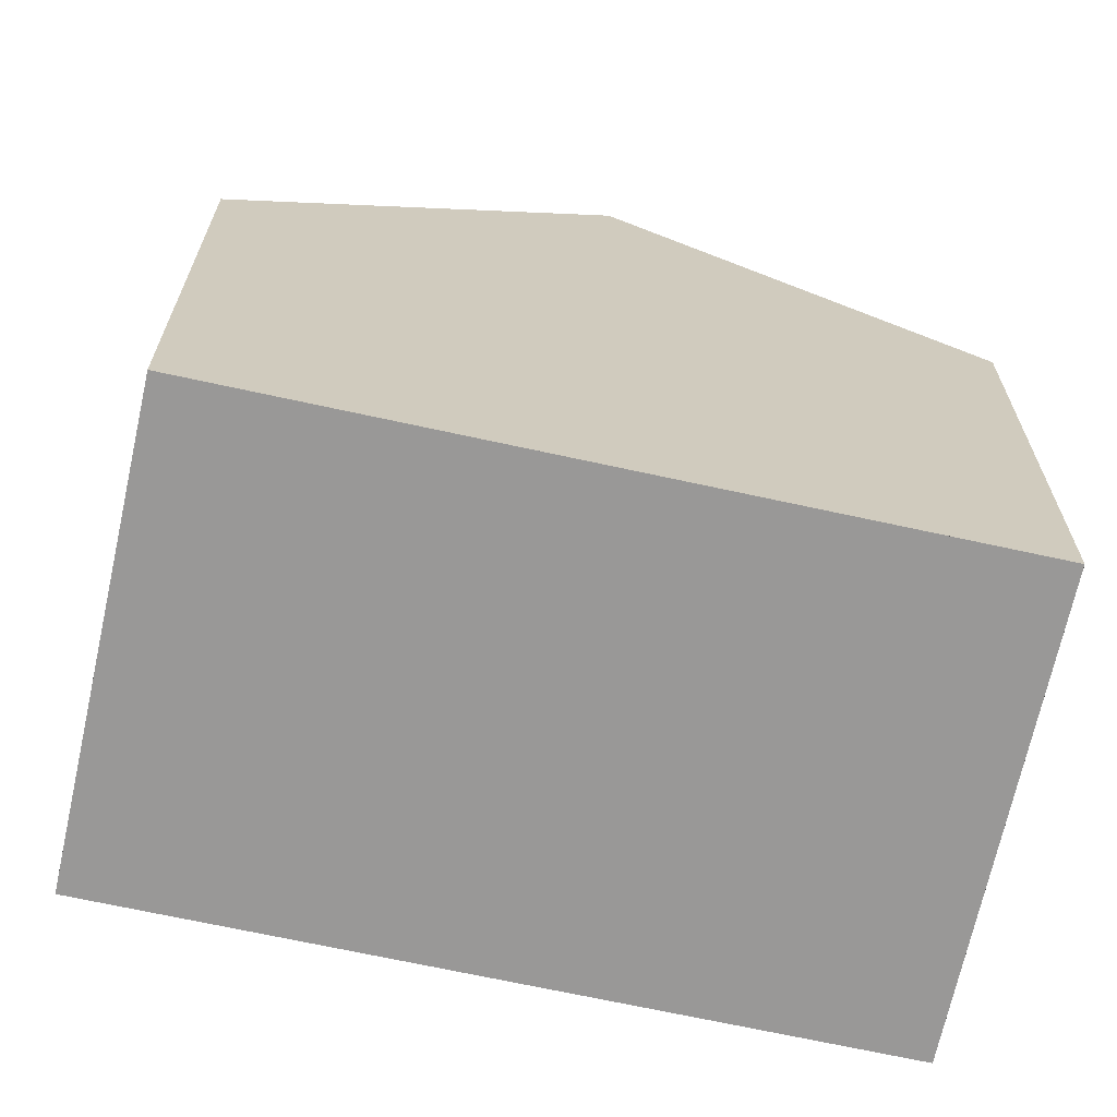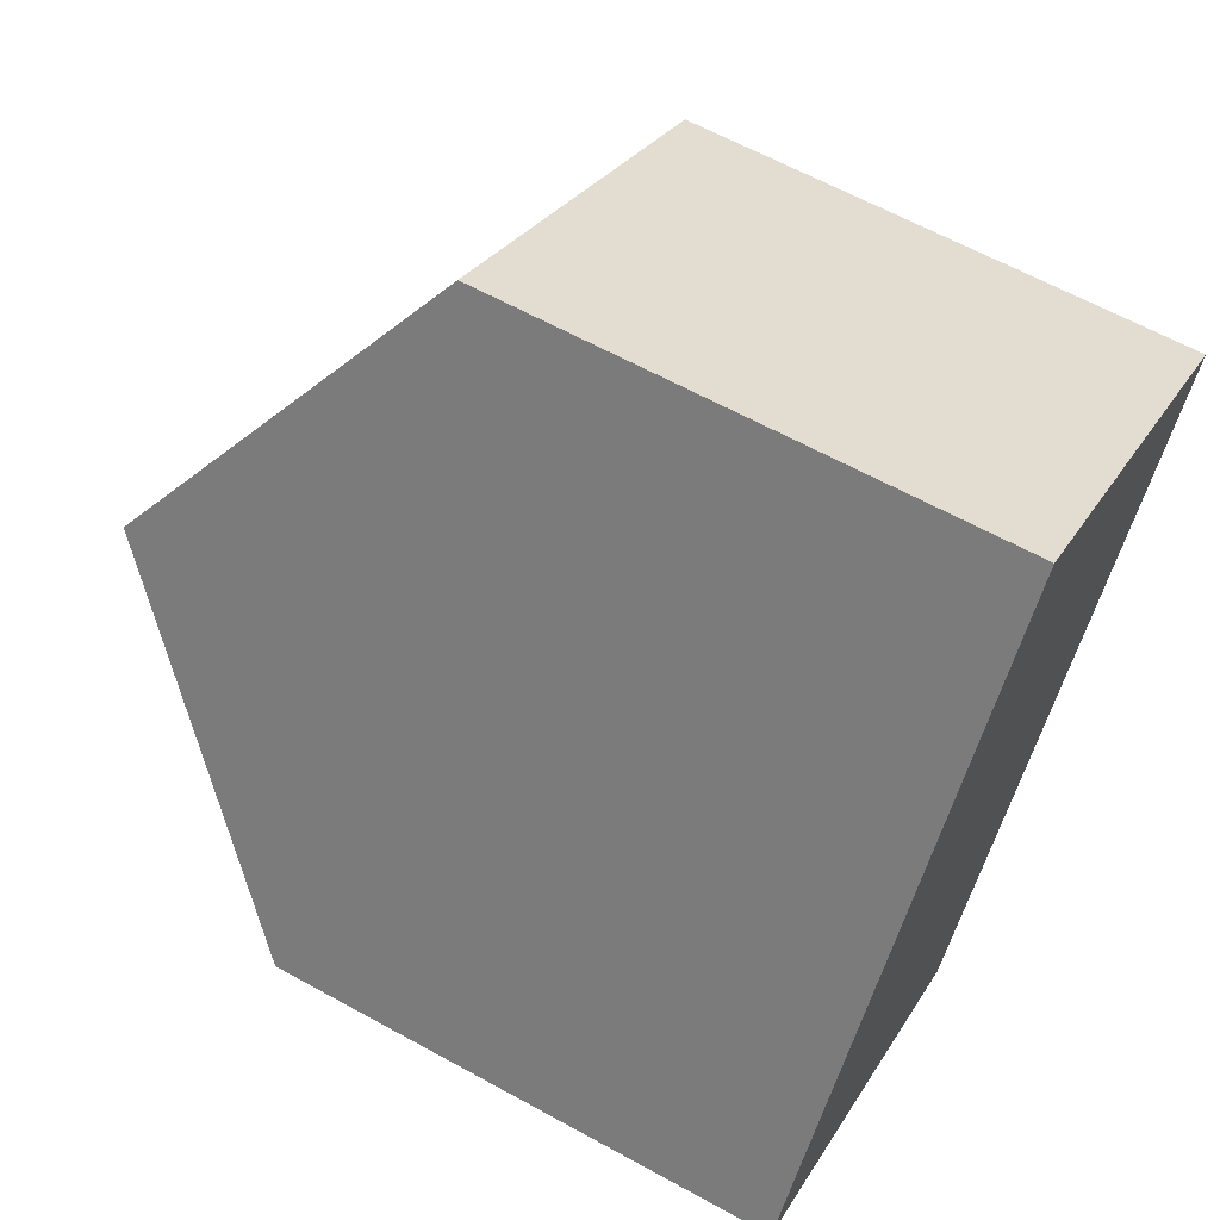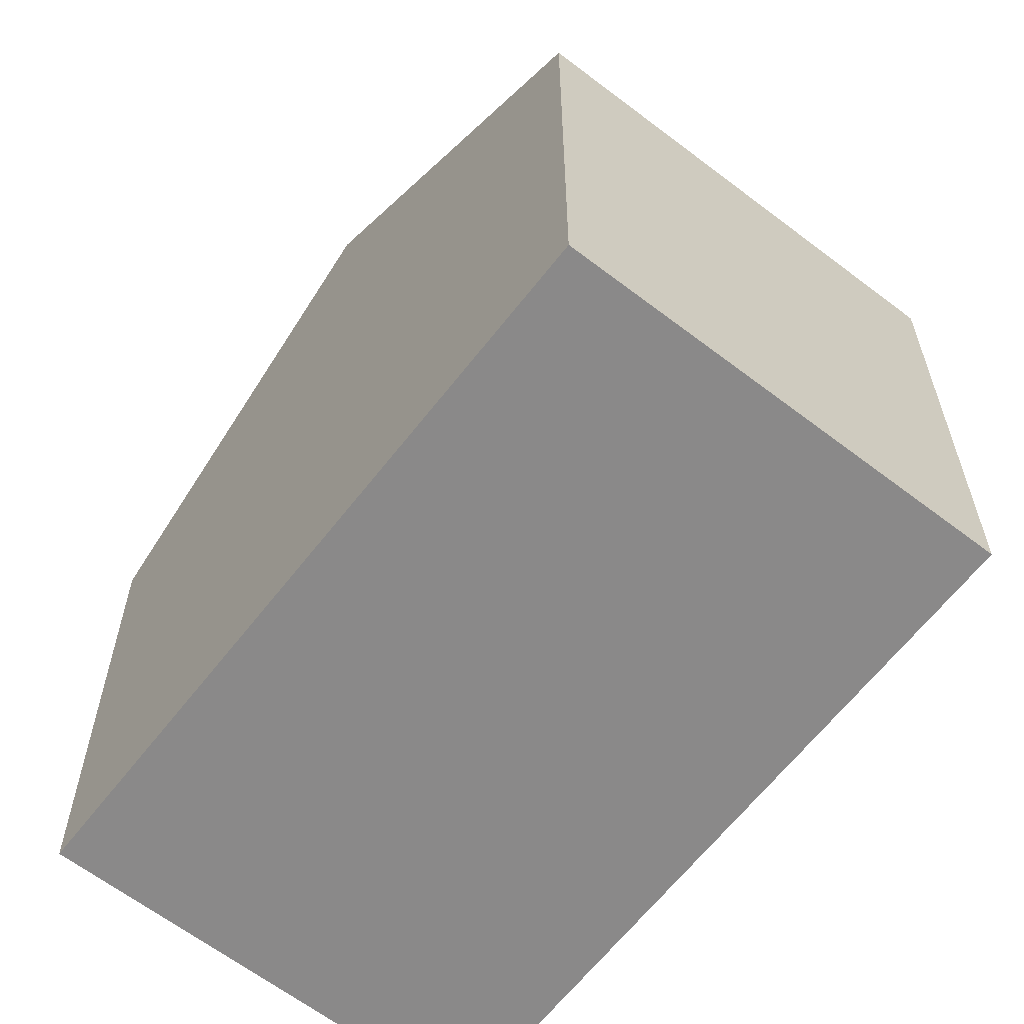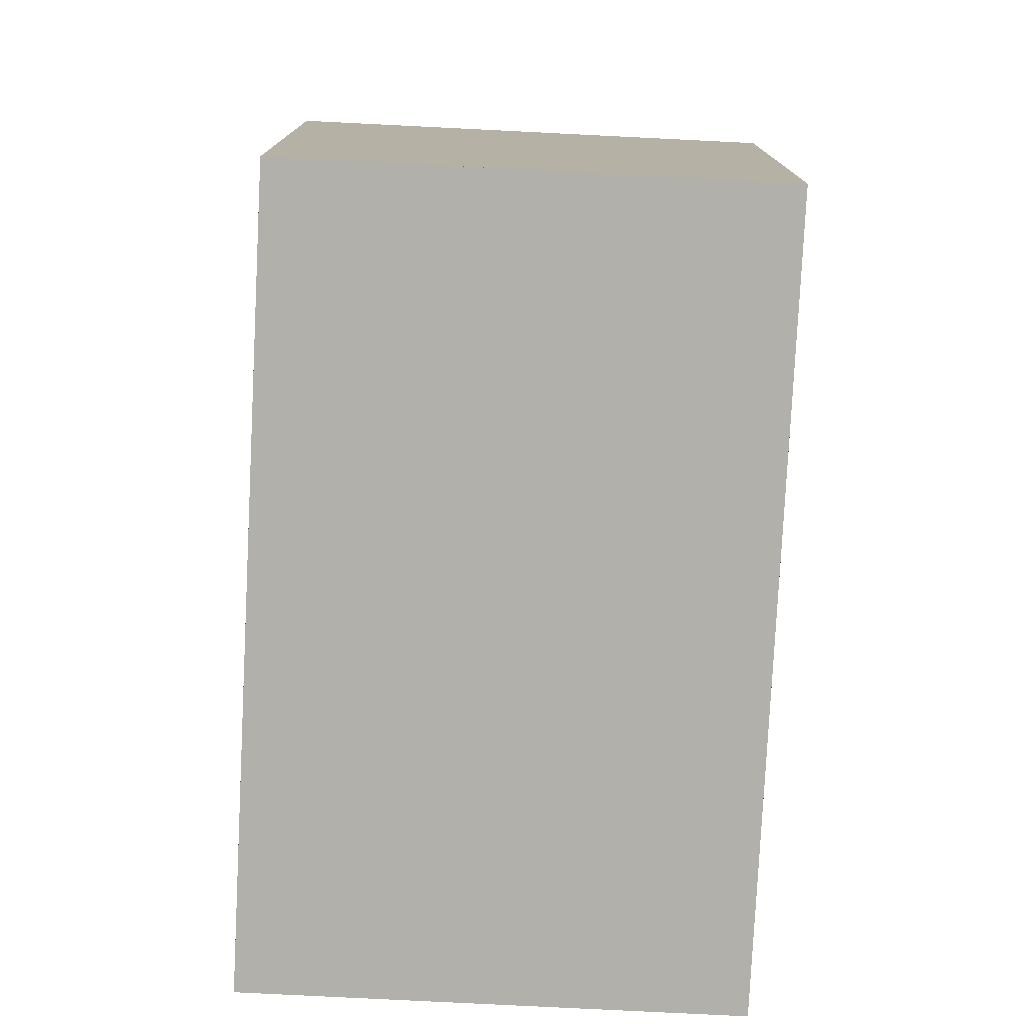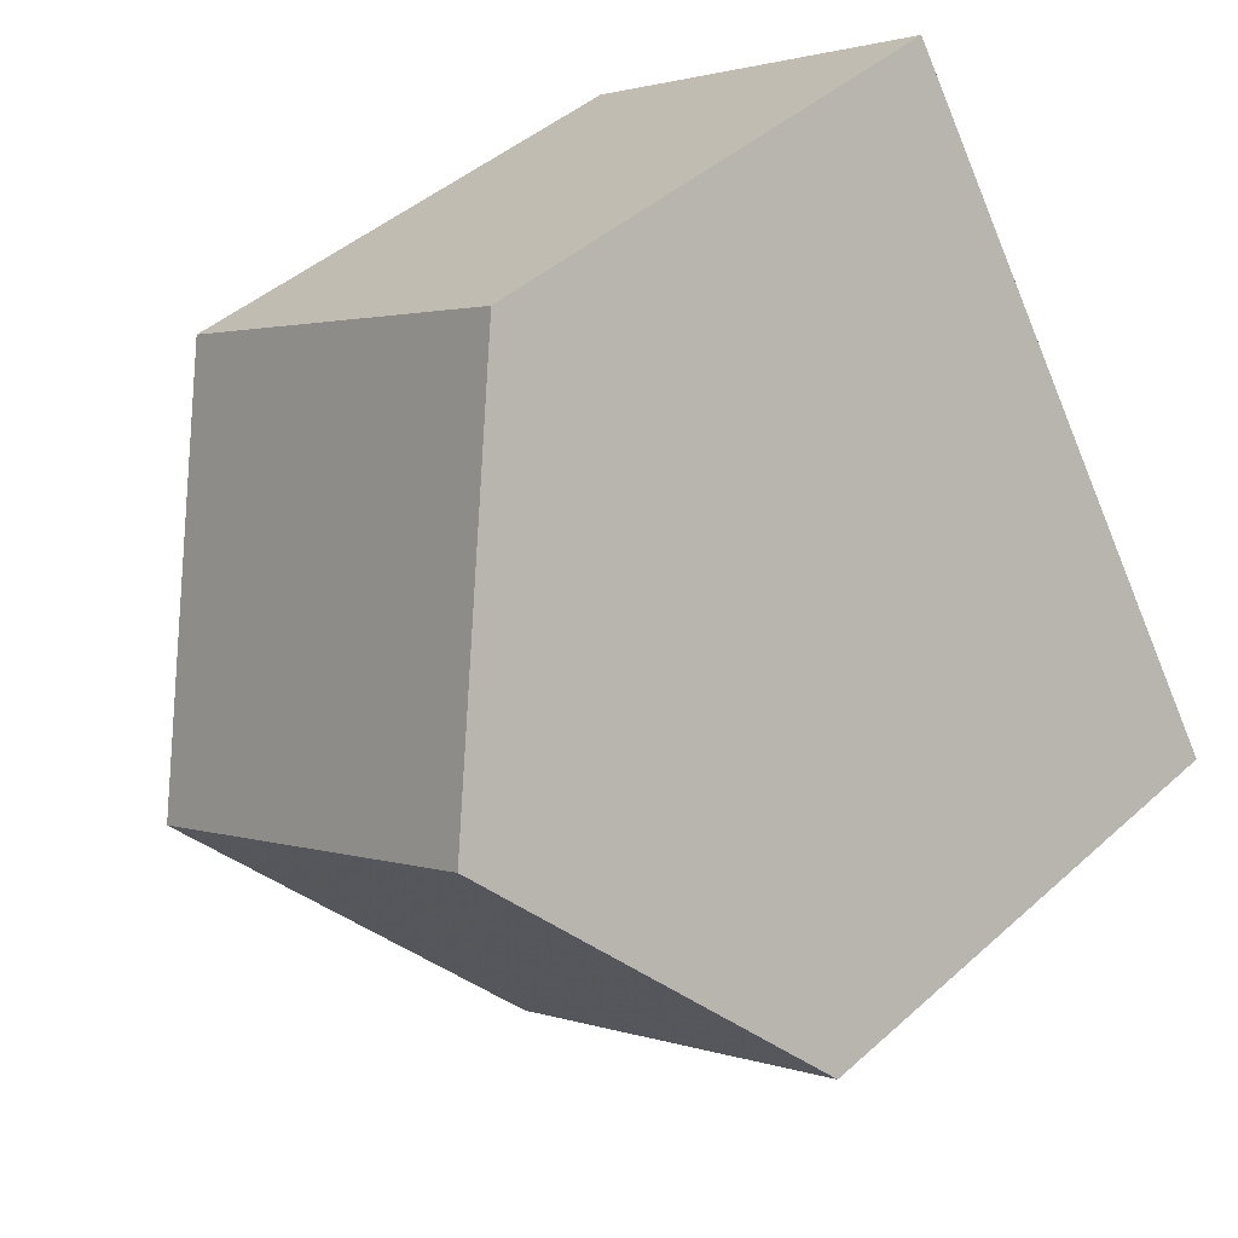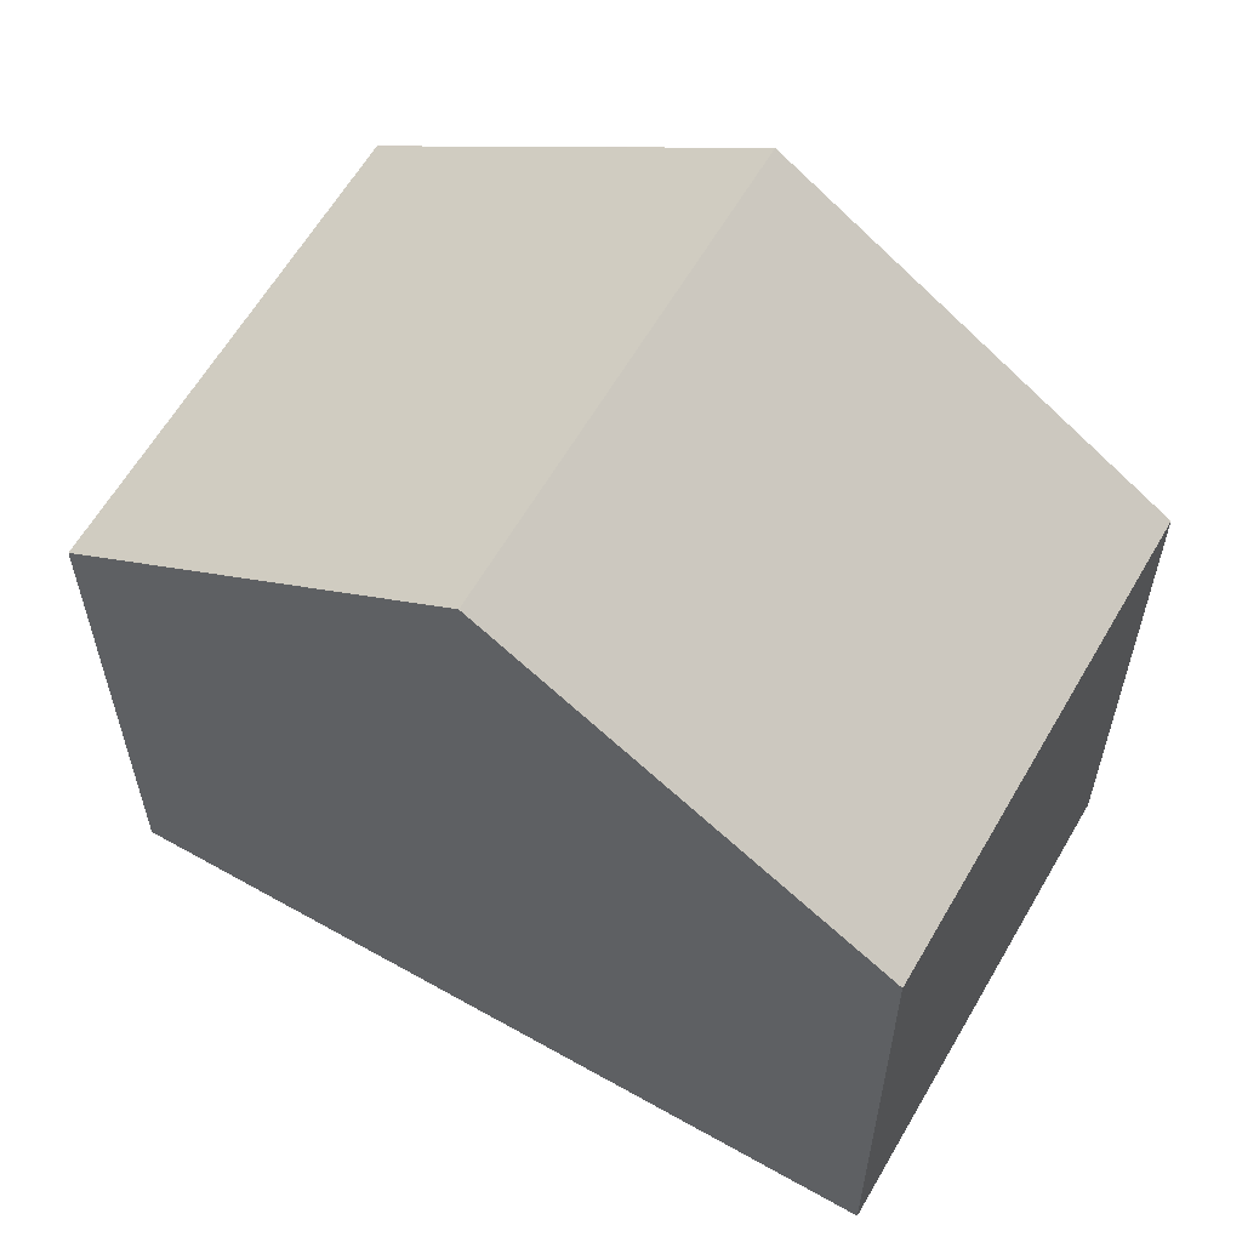
<metadata>
{"format":"obj","ext":"obj","renderer":"f3d","projection":"perspective","resolution":1024,"background":"white","views":[{"elev":-68.7,"azim":109.8,"up":"+Z"},{"elev":62.8,"azim":119.2,"up":"+Y"},{"elev":-63.3,"azim":-5.6,"up":"+Z"},{"elev":-78.5,"azim":29.3,"up":"+Z"},{"elev":44.1,"azim":43.7,"up":"+Y"},{"elev":61.4,"azim":152.1,"up":"+Z"}]}
</metadata>
<code>
v -1154 -1828 5.871
v -1158 -1831 5.859
v -1163 -1824 5.888
v -1159 -1821 5.898
v -1156 -1825 8.632
v -1161 -1827 8.621
v -1161 -1827 8.621
v -1156 -1825 8.632
v -1161 -1827 8.621
v -1156 -1825 8.632
v -1163 -1824 5.889
v -1159 -1821 5.9
v -1161 -1827 8.621
v -1158 -1831 5.859
v -1163 -1824 5.889
v -1163 -1824 5.888
v -1156 -1825 8.632
v -1154 -1828 5.871
v -1159 -1821 5.9
v -1159 -1821 5.898
v -1158 -1831 5.883
v -1158 -1831 5.883
v -1154 -1828 5.895
v -1154 -1828 5.895
v -1154 -1828 5.871
v -1154 -1828 5.871
v -1154 -1828 0
v -1154 -1828 0
v -1158 -1831 5.883
v -1158 -1831 5.859
v -1158 -1831 0
v -1158 -1831 0
v -1163 -1824 5.888
v -1163 -1824 5.888
v -1163 -1824 0
v -1163 -1824 0
v -1159 -1821 5.9
v -1159 -1821 5.898
v -1159 -1821 0
v -1159 -1821 0
v -1154 -1828 5.895
v -1156 -1825 8.632
v -1156 -1825 0
v -1154 -1828 -8.882e-16
v -1163 -1824 5.889
v -1161 -1827 8.621
v -1161 -1827 0
v -1163 -1824 0
v -1163 -1824 5.888
v -1163 -1824 5.889
v -1163 -1824 0
v -1163 -1824 0
v -1156 -1825 8.632
v -1159 -1821 5.9
v -1159 -1821 0
v -1156 -1825 0
v -1158 -1831 5.859
v -1158 -1831 5.859
v -1158 -1831 0
v -1158 -1831 0
v -1159 -1821 5.898
v -1163 -1824 5.888
v -1163 -1824 0
v -1159 -1821 0
v -1158 -1831 5.859
v -1154 -1828 5.871
v -1154 -1828 0
v -1158 -1831 0
v -1159 -1821 5.898
v -1159 -1821 5.898
v -1159 -1821 0
v -1159 -1821 0
v -1161 -1827 8.621
v -1158 -1831 5.883
v -1158 -1831 0
v -1161 -1827 0
v -1154 -1828 5.871
v -1154 -1828 5.895
v -1154 -1828 -8.882e-16
v -1154 -1828 0
v -1163 -1824 0
v -1159 -1821 0
v -1154 -1828 0
v -1158 -1831 0
f 22 14 2 21
f 13 9 11 15
f 15 11 3 16
f 23 18 14 22
f 17 13 15 19
f 19 15 16 20
f 24 1 18 23
f 19 12 10 17
f 20 4 12 19
f 21 6 7 22
f 22 7 8 23
f 23 8 5 24
f 26 27 28 25
f 30 31 32 29
f 34 35 36 33
f 38 39 40 37
f 42 43 44 41
f 46 47 48 45
f 50 51 52 49
f 54 55 56 53
f 58 59 60 57
f 62 63 64 61
f 66 67 68 65
f 70 71 72 69
f 74 75 76 73
f 78 79 80 77
f 82 83 84 81

</code>
